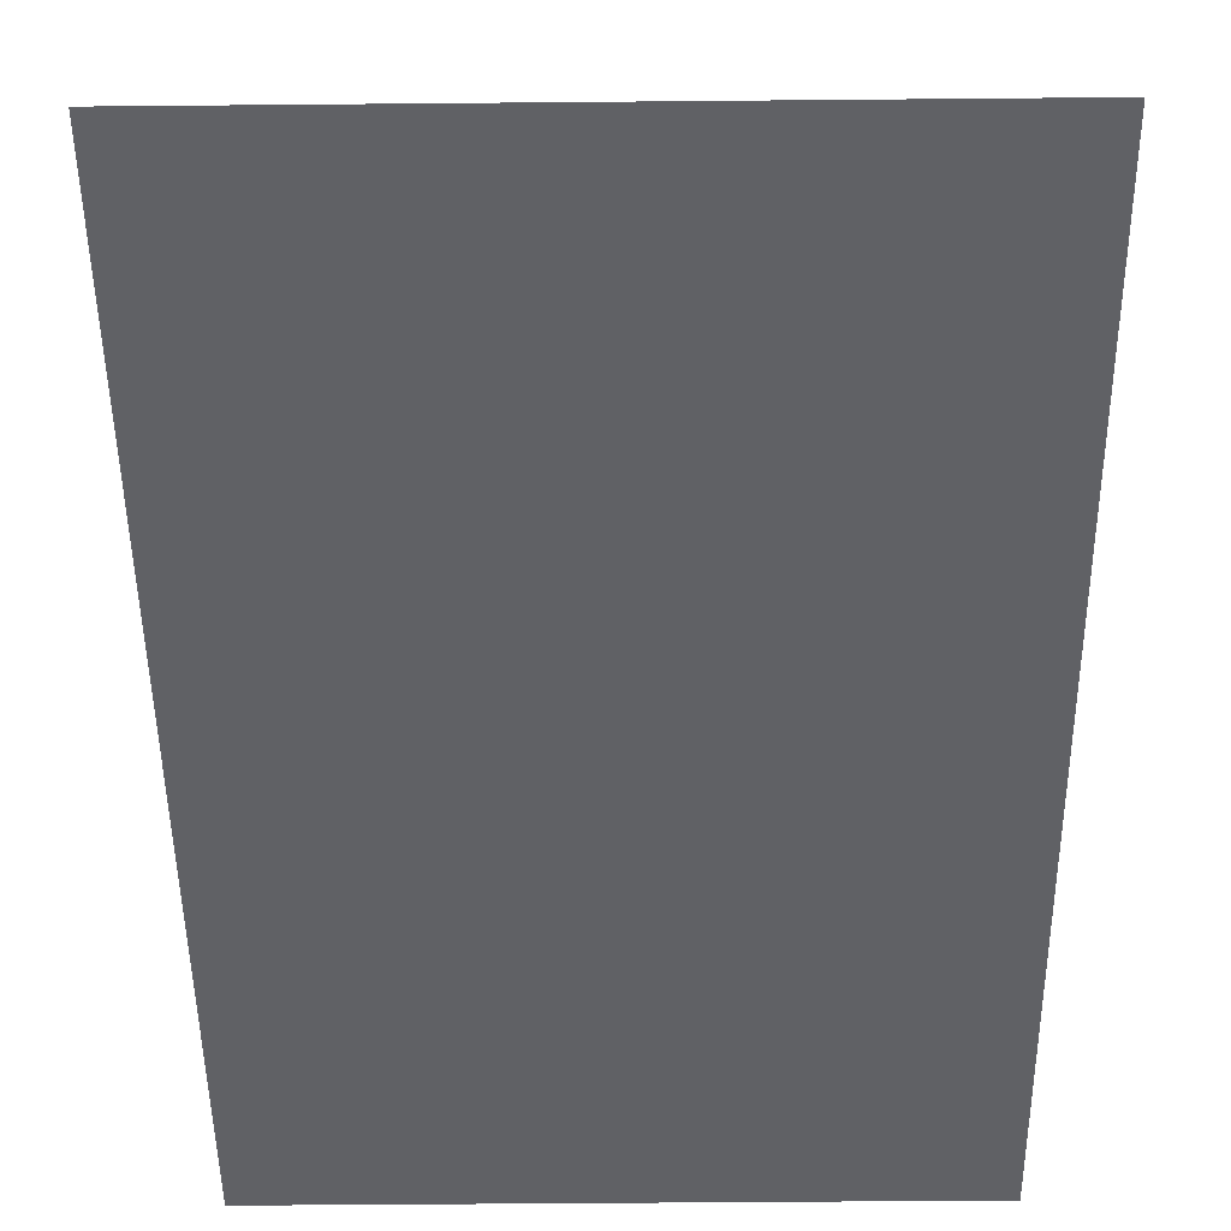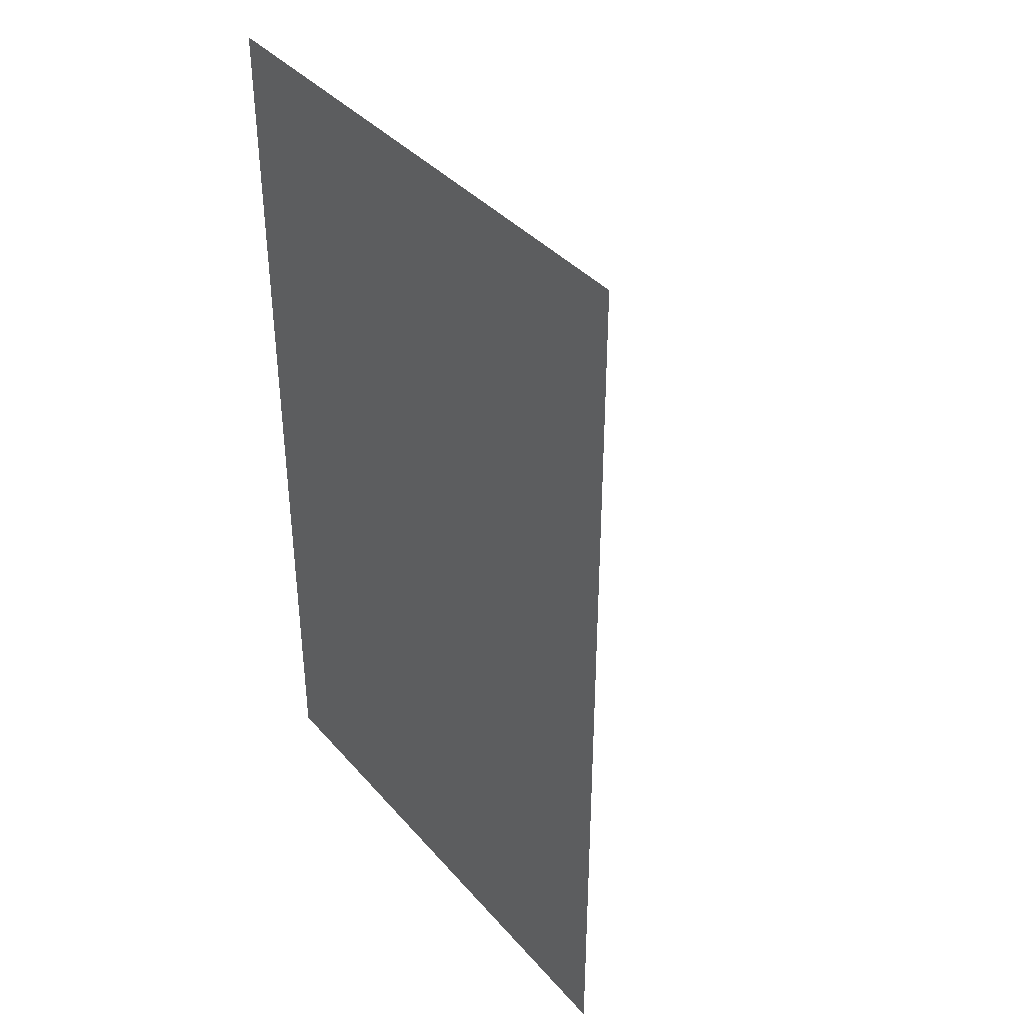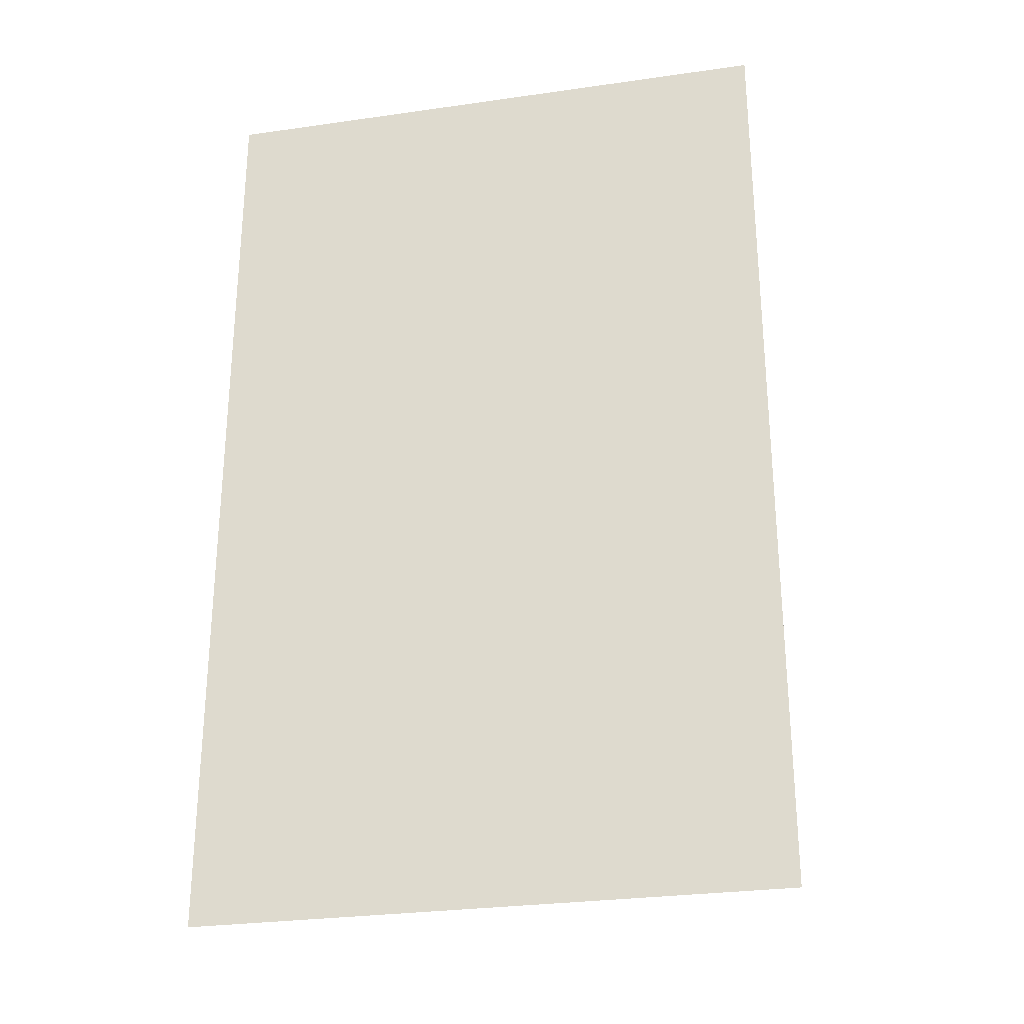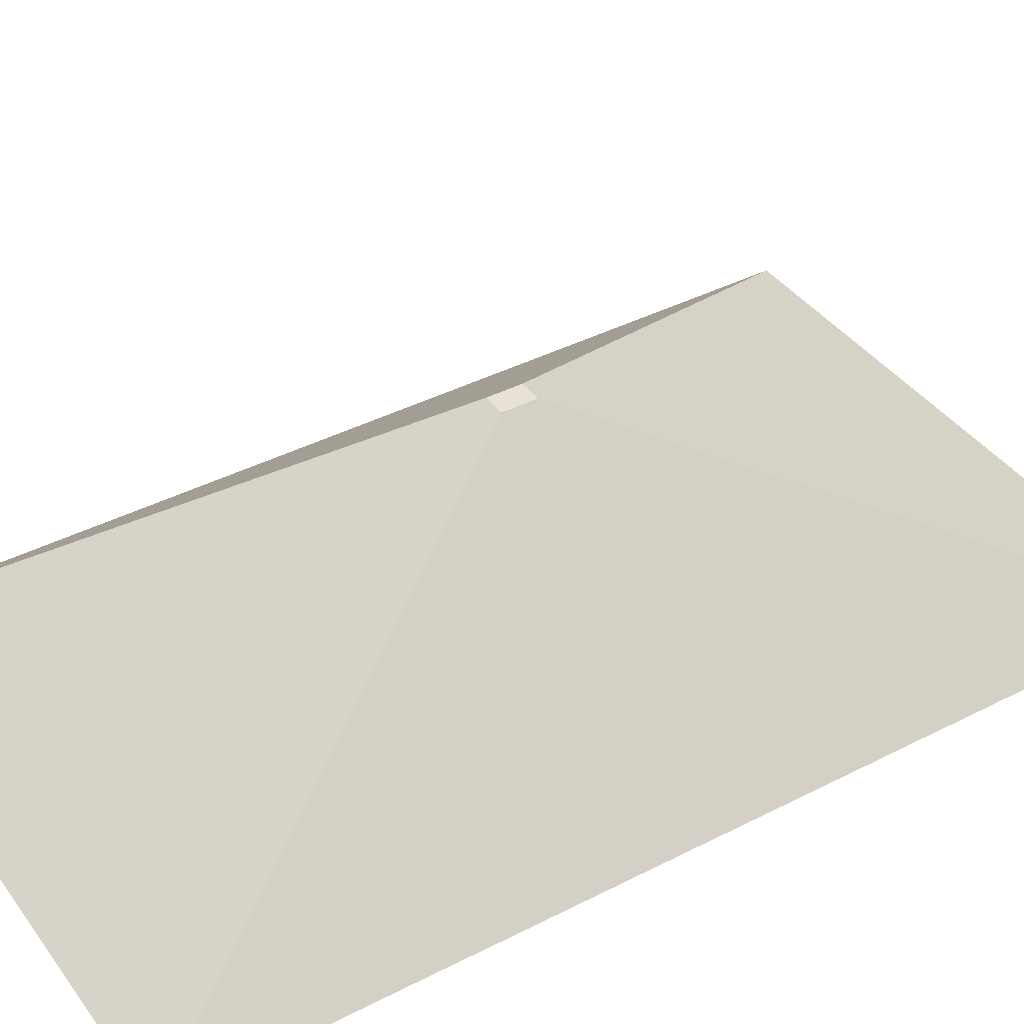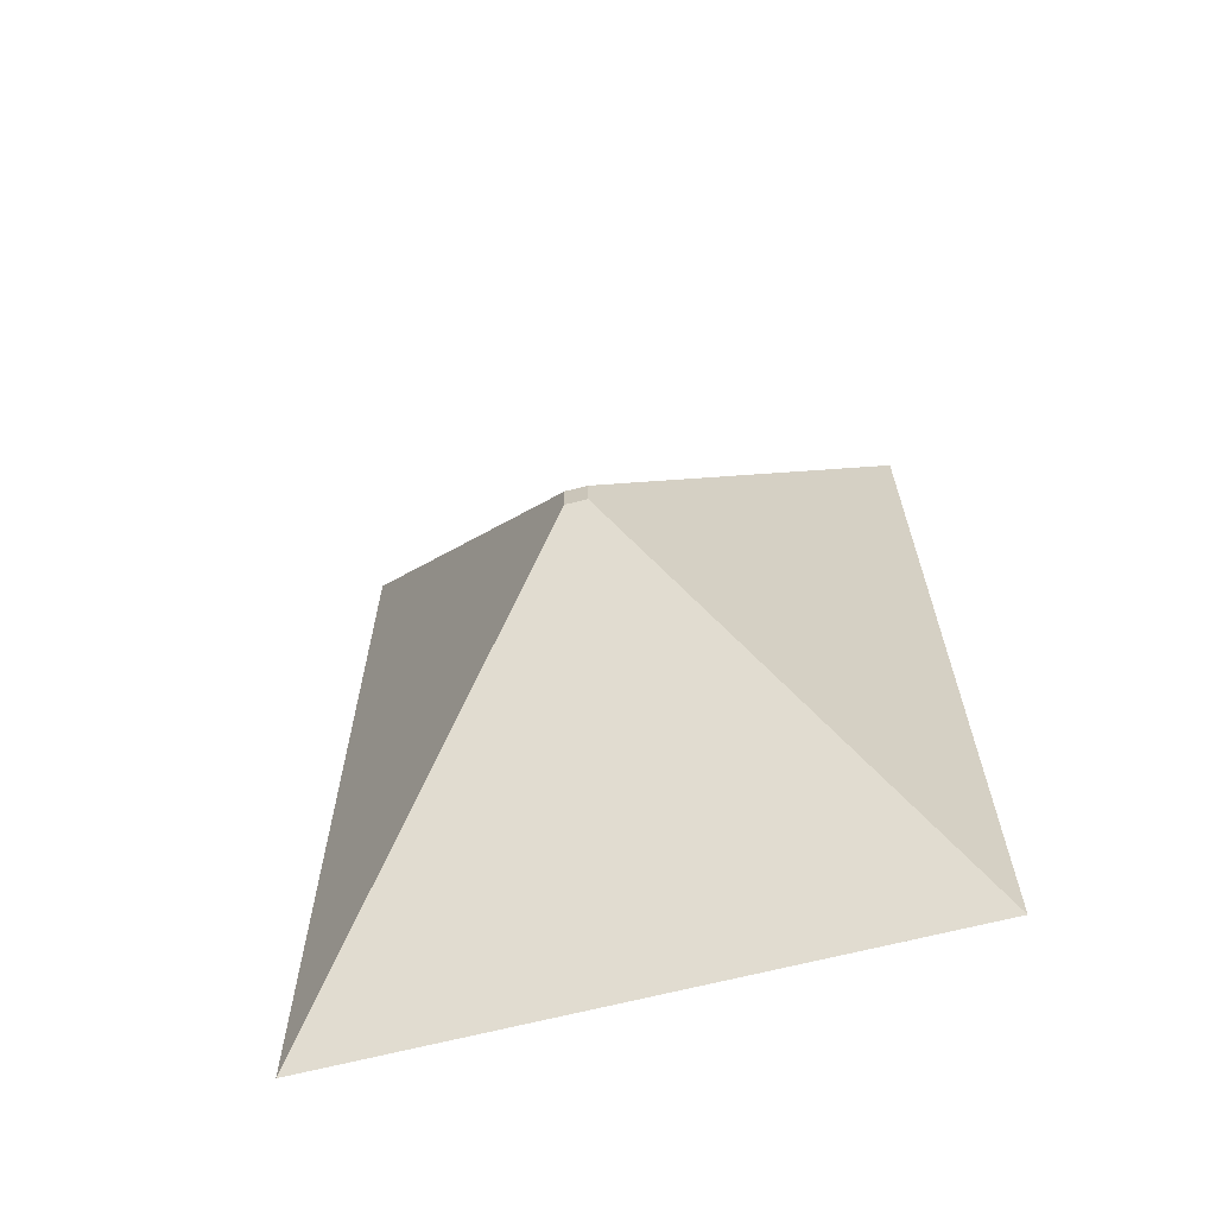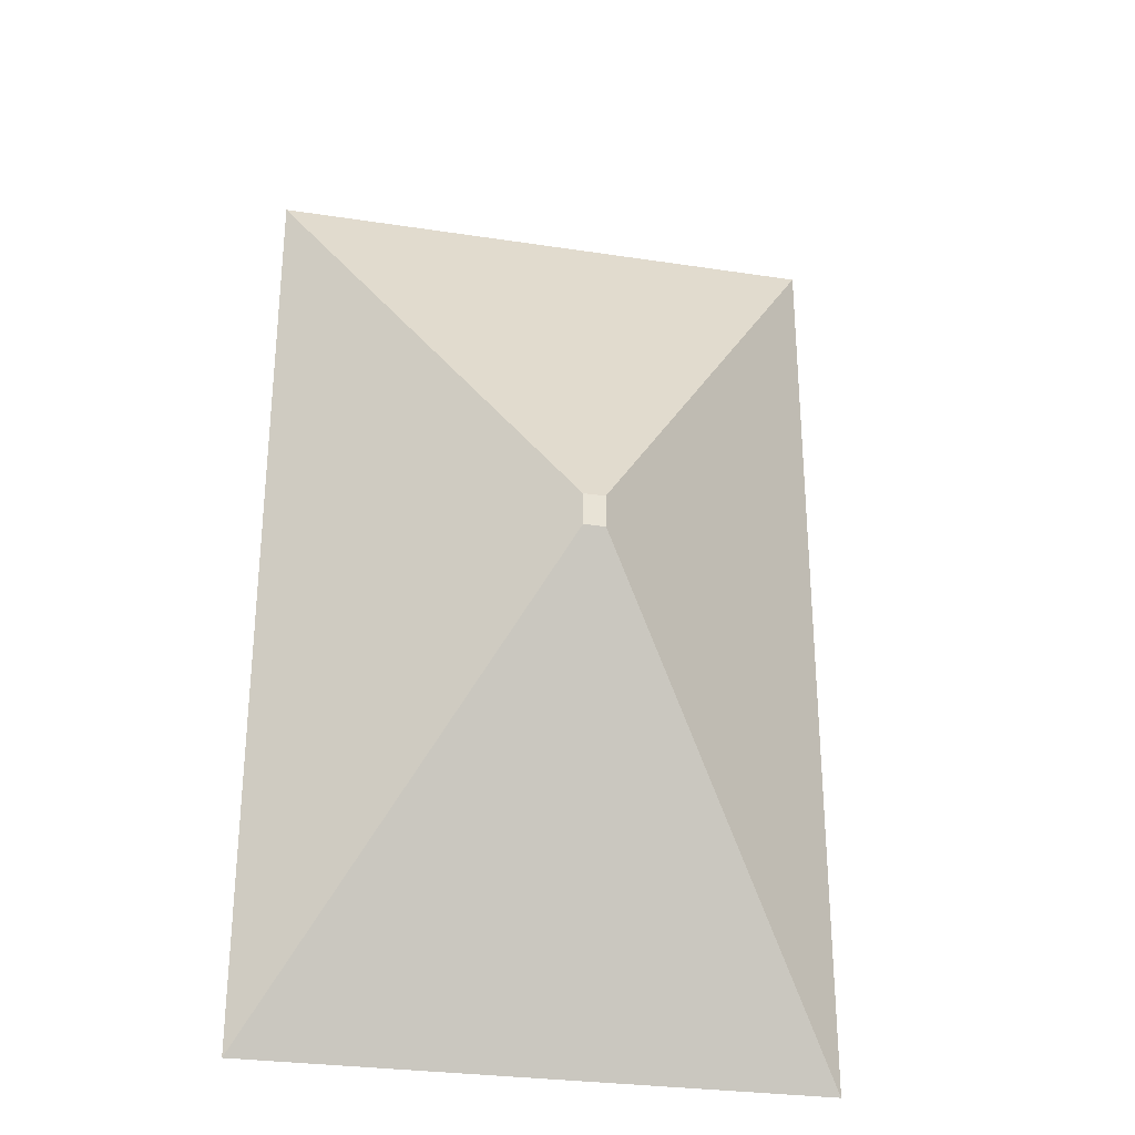
<metadata>
{"format":"obj","ext":"obj","renderer":"f3d","projection":"perspective","resolution":1024,"background":"white","views":[{"elev":-48.1,"azim":0.6,"up":"+Y"},{"elev":38.7,"azim":53.8,"up":"+Z"},{"elev":-28.2,"azim":12.2,"up":"+Z"},{"elev":39.7,"azim":57.5,"up":"+Y"},{"elev":-66.2,"azim":-165.6,"up":"+Z"},{"elev":-29.0,"azim":167.2,"up":"+Z"}]}
</metadata>
<code>
o Cube_Cube.001
v -15.06 -10.79 24.6
v -0.5724 1 0.8619
v -15.06 -10.79 -24.6
v -0.5724 1 -0.8619
v 15.06 -10.79 24.6
v 0.5724 1 0.8619
v 15.06 -10.79 -24.6
v 0.5724 1 -0.8619
f 1 2 4 3
f 3 4 8 7
f 7 8 6 5
f 5 6 2 1
f 3 7 5 1
f 8 4 2 6

</code>
